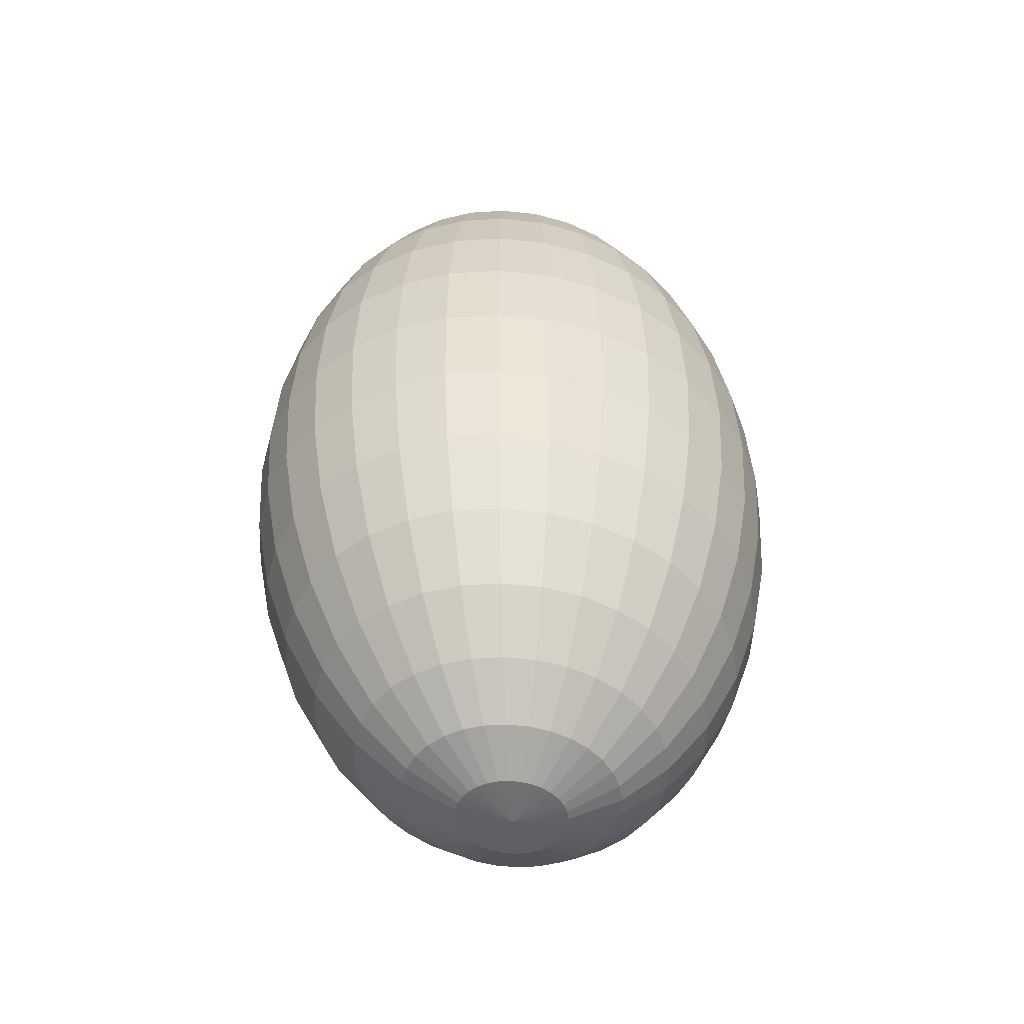
<metadata>
{"format":"obj","ext":"obj","renderer":"f3d","projection":"perspective","resolution":1024,"background":"white","views":[{"elev":-49.4,"azim":57.0,"up":"+Y"}]}
</metadata>
<code>
o Sphere
v 0 1.152 -0.1427
v 0 1.088 -0.2799
v 0 0.9798 -0.4063
v 0 0.8333 -0.5171
v 0 0.6547 -0.6081
v 0 0.451 -0.6757
v 0 0.2299 -0.7173
v 0 -0.6547 -0.6081
v 0 -0.8333 -0.5171
v 0 -0.9798 -0.4063
v 0.02552 1.152 -0.1399
v 0.05006 1.088 -0.2745
v 0.07268 0.9798 -0.3985
v 0.09251 0.8333 -0.5072
v 0.1088 0.6547 -0.5964
v 0.1209 0.451 -0.6627
v 0.1283 0.2299 -0.7035
v 0.1308 -0 -0.7173
v 0.1283 -0.2299 -0.7035
v 0.1209 -0.451 -0.6627
v 0.1088 -0.6547 -0.5964
v 0.09251 -0.8333 -0.5072
v 0.07268 -0.9798 -0.3985
v 0.05006 -1.088 -0.2745
v 0.02552 -1.152 -0.1399
v 0.05006 1.152 -0.1318
v 0.0982 1.088 -0.2586
v 0.1426 0.9798 -0.3754
v 0.1815 0.8333 -0.4778
v 0.2134 0.6547 -0.5618
v 0.2371 0.451 -0.6243
v 0.2517 0.2299 -0.6627
v 0.2566 -0 -0.6757
v 0.2517 -0.2299 -0.6627
v 0.2371 -0.451 -0.6243
v 0.2134 -0.6547 -0.5618
v 0.1815 -0.8333 -0.4778
v 0.1426 -0.9798 -0.3754
v 0.0982 -1.088 -0.2586
v 0.05006 -1.152 -0.1318
v 0.07268 1.152 -0.1186
v 0.1426 1.088 -0.2327
v 0.207 0.9798 -0.3378
v 0.2634 0.8333 -0.43
v 0.3098 0.6547 -0.5056
v 0.3442 0.451 -0.5618
v 0.3654 0.2299 -0.5964
v 0.3726 -0 -0.6081
v 0.3654 -0.2299 -0.5964
v 0.3442 -0.451 -0.5618
v 0.3098 -0.6547 -0.5056
v 0.2634 -0.8333 -0.43
v 0.207 -0.9798 -0.3378
v 0.1426 -1.088 -0.2327
v 0.07268 -1.152 -0.1186
v 0.09251 1.152 -0.1009
v 0.1815 1.088 -0.1979
v 0.2634 0.9798 -0.2873
v 0.3353 0.8333 -0.3657
v 0.3943 0.6547 -0.43
v 0.4381 0.451 -0.4778
v 0.4651 0.2299 -0.5072
v 0.4742 -0 -0.5171
v 0.4651 -0.2299 -0.5072
v 0.4381 -0.451 -0.4778
v 0.3943 -0.6547 -0.43
v 0.3353 -0.8333 -0.3657
v 0.2634 -0.9798 -0.2873
v 0.1815 -1.088 -0.1979
v 0.09251 -1.152 -0.1009
v 0.1088 1.152 -0.07927
v 0.2134 1.088 -0.1555
v 0.3098 0.9798 -0.2257
v 0.3943 0.8333 -0.2873
v 0.4636 0.6547 -0.3378
v 0.5151 0.451 -0.3754
v 0.5468 0.2299 -0.3985
v 0.5576 -0 -0.4063
v 0.5468 -0.2299 -0.3985
v 0.5151 -0.451 -0.3754
v 0.4636 -0.6547 -0.3378
v 0.3943 -0.8333 -0.2873
v 0.3098 -0.9798 -0.2257
v 0.2134 -1.088 -0.1555
v 0.1088 -1.152 -0.07927
v 0.1209 1.152 -0.0546
v 0.2371 1.088 -0.1071
v 0.3442 0.9798 -0.1555
v 0.4381 0.8333 -0.1979
v 0.5151 0.6547 -0.2327
v 0.5724 0.451 -0.2586
v 0.6076 0.2299 -0.2745
v 0.6195 -0 -0.2799
v 0.6076 -0.2299 -0.2745
v 0.5724 -0.451 -0.2586
v 0.5151 -0.6547 -0.2327
v 0.4381 -0.8333 -0.1979
v 0.3442 -0.9798 -0.1555
v 0.2371 -1.088 -0.1071
v 0.1209 -1.152 -0.0546
v 0.1283 1.152 -0.02784
v 0.2517 1.088 -0.0546
v 0.3654 0.9798 -0.07927
v 0.4651 0.8333 -0.1009
v 0.5468 0.6547 -0.1186
v 0.6076 0.451 -0.1318
v 0.6451 0.2299 -0.1399
v 0.6577 -0 -0.1427
v 0.6451 -0.2299 -0.1399
v 0.6076 -0.451 -0.1318
v 0.5468 -0.6547 -0.1186
v 0.4651 -0.8333 -0.1009
v 0.3654 -0.9798 -0.07927
v 0.2517 -1.088 -0.0546
v 0.1283 -1.152 -0.02784
v 0.1308 1.152 0
v 0.2566 1.088 0
v 0.3726 0.9798 0
v 0.4742 0.8333 0
v 0.5576 0.6547 0
v 0.6195 0.451 0
v 0.6577 0.2299 0
v 0.6706 -0 0
v 0.6577 -0.2299 0
v 0.6195 -0.451 0
v 0.5576 -0.6547 0
v 0.4742 -0.8333 0
v 0.3726 -0.9798 0
v 0.2566 -1.088 0
v 0.1308 -1.152 0
v 0.1283 1.152 0.02784
v 0.2517 1.088 0.0546
v 0.3654 0.9798 0.07927
v 0.4651 0.8333 0.1009
v 0.5468 0.6547 0.1186
v 0.6076 0.451 0.1318
v 0.6451 0.2299 0.1399
v 0.6577 -0 0.1427
v 0.6451 -0.2299 0.1399
v 0.6076 -0.451 0.1318
v 0.5468 -0.6547 0.1186
v 0.4651 -0.8333 0.1009
v 0.3654 -0.9798 0.07927
v 0.2517 -1.088 0.0546
v 0.1283 -1.152 0.02784
v 0.1209 1.152 0.0546
v 0.2371 1.088 0.1071
v 0.3442 0.9798 0.1555
v 0.4381 0.8333 0.1979
v 0.5151 0.6547 0.2327
v 0.5724 0.451 0.2586
v 0.6076 0.2299 0.2745
v 0.6195 -0 0.2799
v 0.6076 -0.2299 0.2745
v 0.5724 -0.451 0.2586
v 0.5151 -0.6547 0.2327
v 0.4381 -0.8333 0.1979
v 0.3442 -0.9798 0.1555
v 0.2371 -1.088 0.1071
v 0.1209 -1.152 0.0546
v 0.1088 1.152 0.07927
v 0.2134 1.088 0.1555
v 0.3098 0.9798 0.2257
v 0.3943 0.8333 0.2873
v 0.4636 0.6547 0.3378
v 0.5151 0.451 0.3754
v 0.5468 0.2299 0.3985
v 0.5576 -0 0.4063
v 0.5468 -0.2299 0.3985
v 0.5151 -0.451 0.3754
v 0.4636 -0.6547 0.3378
v 0.3943 -0.8333 0.2873
v 0.3098 -0.9798 0.2257
v 0.2134 -1.088 0.1555
v 0.1088 -1.152 0.07927
v 0.09251 1.152 0.1009
v 0.1815 1.088 0.1979
v 0.2634 0.9798 0.2873
v 0.3353 0.8333 0.3657
v 0.3943 0.6547 0.43
v 0.4381 0.451 0.4778
v 0.4651 0.2299 0.5072
v 0.4742 -0 0.5171
v 0.4651 -0.2299 0.5072
v 0.4381 -0.451 0.4778
v 0.3943 -0.6547 0.43
v 0.3353 -0.8333 0.3657
v 0.2634 -0.9798 0.2873
v 0.1815 -1.088 0.1979
v 0.09251 -1.152 0.1009
v 0.07268 1.152 0.1186
v 0.1426 1.088 0.2327
v 0.207 0.9798 0.3378
v 0.2634 0.8333 0.43
v 0.3098 0.6547 0.5056
v 0.3442 0.451 0.5618
v 0.3654 0.2299 0.5964
v 0.3726 -0 0.6081
v 0.3654 -0.2299 0.5964
v 0.3442 -0.451 0.5618
v 0.3098 -0.6547 0.5056
v 0.2634 -0.8333 0.43
v 0.207 -0.9798 0.3378
v 0.1426 -1.088 0.2327
v 0.07268 -1.152 0.1186
v 0.05006 1.152 0.1318
v 0.0982 1.088 0.2586
v 0.1426 0.9798 0.3754
v 0.1815 0.8333 0.4778
v 0.2134 0.6547 0.5618
v 0.2371 0.451 0.6243
v 0.2517 0.2299 0.6627
v 0.2566 -0 0.6757
v 0.2517 -0.2299 0.6627
v 0.2371 -0.451 0.6243
v 0.2134 -0.6547 0.5618
v 0.1815 -0.8333 0.4778
v 0.1426 -0.9798 0.3754
v 0.0982 -1.088 0.2586
v 0.05006 -1.152 0.1318
v 0.02552 1.152 0.1399
v 0.05006 1.088 0.2745
v 0.07268 0.9798 0.3985
v 0.09251 0.8333 0.5072
v 0.1088 0.6547 0.5964
v 0.1209 0.451 0.6627
v 0.1283 0.2299 0.7035
v 0.1308 -0 0.7173
v 0.1283 -0.2299 0.7035
v 0.1209 -0.451 0.6627
v 0.1088 -0.6547 0.5964
v 0.09251 -0.8333 0.5072
v 0.07268 -0.9798 0.3985
v 0.05006 -1.088 0.2745
v 0.02552 -1.152 0.1399
v 0 1.152 0.1427
v 0 1.088 0.2799
v 0 0.9798 0.4063
v 0 0.8333 0.5171
v 0 0.6547 0.6081
v 0 0.451 0.6757
v -0 0.2299 0.7173
v -0 -0 0.7314
v -0 -0.2299 0.7173
v -0 -0.451 0.6757
v 0 -0.6547 0.6081
v 0 -0.8333 0.5171
v 0 -0.9798 0.4063
v 0 -1.088 0.2799
v 0 -1.152 0.1427
v -0.02552 1.152 0.1399
v -0.05006 1.088 0.2745
v -0.07268 0.9798 0.3985
v -0.09251 0.8333 0.5072
v -0.1088 0.6547 0.5964
v -0.1209 0.451 0.6627
v -0.1283 0.2299 0.7035
v -0.1308 -0 0.7173
v -0.1283 -0.2299 0.7035
v -0.1209 -0.451 0.6627
v -0.1088 -0.6547 0.5964
v -0.09251 -0.8333 0.5072
v -0.07268 -0.9798 0.3985
v -0.05006 -1.088 0.2745
v -0.02552 -1.152 0.1399
v -0.05006 1.152 0.1318
v -0.0982 1.088 0.2586
v -0.1426 0.9798 0.3754
v -0.1815 0.8333 0.4778
v -0.2134 0.6547 0.5618
v -0.2371 0.451 0.6243
v -0.2517 0.2299 0.6627
v -0.2566 -0 0.6757
v -0.2517 -0.2299 0.6627
v -0.2371 -0.451 0.6243
v -0.2134 -0.6547 0.5618
v -0.1815 -0.8333 0.4778
v -0.1426 -0.9798 0.3754
v -0.0982 -1.088 0.2586
v -0.05006 -1.152 0.1318
v -0.07268 1.152 0.1186
v -0.1426 1.088 0.2327
v -0.207 0.9798 0.3378
v -0.2634 0.8333 0.43
v -0.3098 0.6547 0.5056
v -0.3442 0.451 0.5618
v -0.3654 0.2299 0.5964
v -0.3726 -0 0.6081
v -0.3654 -0.2299 0.5964
v -0.3442 -0.451 0.5618
v -0.3098 -0.6547 0.5056
v -0.2634 -0.8333 0.43
v -0.207 -0.9798 0.3378
v -0.1426 -1.088 0.2327
v -0.07268 -1.152 0.1186
v -0.09251 1.152 0.1009
v -0.1815 1.088 0.1979
v -0.2634 0.9798 0.2873
v -0.3353 0.8333 0.3657
v -0.3943 0.6547 0.43
v -0.4381 0.451 0.4778
v -0.4651 0.2299 0.5072
v -0.4742 -0 0.5171
v -0.4651 -0.2299 0.5072
v -0.4381 -0.451 0.4778
v -0.3943 -0.6547 0.43
v -0.3353 -0.8333 0.3657
v -0.2634 -0.9798 0.2873
v -0.1815 -1.088 0.1979
v -0.09251 -1.152 0.1009
v -0.1088 1.152 0.07927
v -0.2134 1.088 0.1555
v -0.3098 0.9798 0.2257
v -0.3943 0.8333 0.2873
v -0.4636 0.6547 0.3378
v -0.5151 0.451 0.3754
v -0.5468 0.2299 0.3985
v -0.5576 -0 0.4063
v -0.5468 -0.2299 0.3985
v -0.5151 -0.451 0.3754
v -0.4636 -0.6547 0.3378
v -0.3943 -0.8333 0.2873
v -0.3098 -0.9798 0.2257
v -0.2134 -1.088 0.1555
v -0.1088 -1.152 0.07927
v 0 1.165 0
v -0.1209 1.152 0.0546
v -0.2371 1.088 0.1071
v -0.3442 0.9798 0.1555
v -0.4381 0.8333 0.1979
v -0.5151 0.6547 0.2327
v -0.5724 0.451 0.2586
v -0.6076 0.2299 0.2745
v -0.6195 -0 0.2799
v -0.6076 -0.2299 0.2745
v -0.5724 -0.451 0.2586
v -0.5151 -0.6547 0.2327
v -0.4381 -0.8333 0.1979
v -0.3442 -0.9798 0.1555
v -0.2371 -1.088 0.1071
v -0.1209 -1.152 0.0546
v -0.1283 1.152 0.02784
v -0.2517 1.088 0.0546
v -0.3654 0.9798 0.07927
v -0.4651 0.8333 0.1009
v -0.5468 0.6547 0.1186
v -0.6076 0.451 0.1318
v -0.6451 0.2299 0.1399
v -0.6577 -0 0.1427
v -0.6451 -0.2299 0.1399
v -0.6076 -0.451 0.1318
v -0.5468 -0.6547 0.1186
v -0.4651 -0.8333 0.1009
v -0.3654 -0.9798 0.07927
v -0.2517 -1.088 0.0546
v -0.1283 -1.152 0.02784
v -0.1308 1.152 0
v -0.2566 1.088 0
v -0.3726 0.9798 0
v -0.4742 0.8333 0
v -0.5576 0.6547 0
v -0.6195 0.451 -0
v -0.6577 0.2299 -0
v -0.6706 -0 -0
v -0.6577 -0.2299 -0
v -0.6195 -0.451 -0
v -0.5576 -0.6547 0
v -0.4742 -0.8333 0
v -0.3726 -0.9798 0
v -0.2566 -1.088 0
v -0.1308 -1.152 0
v -0.1283 1.152 -0.02784
v -0.2517 1.088 -0.0546
v -0.3654 0.9798 -0.07927
v -0.4651 0.8333 -0.1009
v -0.5468 0.6547 -0.1186
v -0.6076 0.451 -0.1318
v -0.6451 0.2299 -0.1399
v -0.6577 -0 -0.1427
v -0.6451 -0.2299 -0.1399
v -0.6076 -0.451 -0.1318
v -0.5468 -0.6547 -0.1186
v -0.4651 -0.8333 -0.1009
v -0.3654 -0.9798 -0.07927
v -0.2517 -1.088 -0.0546
v -0.1283 -1.152 -0.02784
v -0.1209 1.152 -0.0546
v -0.2371 1.088 -0.1071
v -0.3442 0.9798 -0.1555
v -0.4381 0.8333 -0.1979
v -0.5151 0.6547 -0.2327
v -0.5724 0.451 -0.2586
v -0.6076 0.2299 -0.2745
v -0.6195 -0 -0.2799
v -0.6076 -0.2299 -0.2745
v -0.5724 -0.451 -0.2586
v -0.5151 -0.6547 -0.2327
v -0.4381 -0.8333 -0.1979
v -0.3442 -0.9798 -0.1555
v -0.2371 -1.088 -0.1071
v -0.1209 -1.152 -0.0546
v -0.1088 1.152 -0.07927
v -0.2134 1.088 -0.1555
v -0.3098 0.9798 -0.2257
v -0.3943 0.8333 -0.2873
v -0.4636 0.6547 -0.3378
v -0.5151 0.451 -0.3754
v -0.5468 0.2299 -0.3985
v -0.5576 -0 -0.4063
v -0.5468 -0.2299 -0.3985
v -0.5151 -0.451 -0.3754
v -0.4636 -0.6547 -0.3378
v -0.3943 -0.8333 -0.2873
v -0.3098 -0.9798 -0.2257
v -0.2134 -1.088 -0.1555
v -0.1088 -1.152 -0.07927
v -0.09251 1.152 -0.1009
v -0.1815 1.088 -0.1979
v -0.2634 0.9798 -0.2873
v -0.3353 0.8333 -0.3657
v -0.3943 0.6547 -0.43
v -0.4381 0.451 -0.4778
v -0.4651 0.2299 -0.5072
v -0.4742 -0 -0.5171
v -0.4651 -0.2299 -0.5072
v -0.4381 -0.451 -0.4778
v -0.3943 -0.6547 -0.43
v -0.3353 -0.8333 -0.3657
v -0.2634 -0.9798 -0.2873
v -0.1815 -1.088 -0.1979
v -0.09251 -1.152 -0.1009
v -0.07268 1.152 -0.1186
v -0.1426 1.088 -0.2327
v -0.207 0.9798 -0.3378
v -0.2634 0.8333 -0.43
v -0.3098 0.6547 -0.5056
v -0.3442 0.451 -0.5618
v -0.3654 0.2299 -0.5964
v -0.3726 -0 -0.6081
v -0.3654 -0.2299 -0.5964
v -0.3442 -0.451 -0.5618
v -0.3098 -0.6547 -0.5056
v -0.2634 -0.8333 -0.43
v -0.207 -0.9798 -0.3378
v -0.1426 -1.088 -0.2327
v -0.07268 -1.152 -0.1186
v -0.05006 1.152 -0.1318
v -0.0982 1.088 -0.2586
v -0.1426 0.9798 -0.3754
v -0.1815 0.8333 -0.4778
v -0.2134 0.6547 -0.5618
v -0.2371 0.451 -0.6243
v -0.2517 0.2299 -0.6627
v -0.2566 -0 -0.6757
v -0.2517 -0.2299 -0.6627
v -0.2371 -0.451 -0.6243
v -0.2134 -0.6547 -0.5618
v -0.1815 -0.8333 -0.4778
v -0.1426 -0.9798 -0.3754
v -0.0982 -1.088 -0.2586
v -0.05006 -1.152 -0.1318
v -0.02552 1.152 -0.1399
v -0.05006 1.088 -0.2745
v -0.07268 0.9798 -0.3985
v -0.09251 0.8333 -0.5072
v -0.1088 0.6547 -0.5964
v -0.1209 0.451 -0.6627
v -0.1283 0.2299 -0.7035
v -0.1308 -0 -0.7173
v -0.1283 -0.2299 -0.7035
v -0.1209 -0.451 -0.6627
v -0.1088 -0.6547 -0.5964
v -0.09251 -0.8333 -0.5072
v -0.07268 -0.9798 -0.3985
v -0.05006 -1.088 -0.2745
v -0.02552 -1.152 -0.1399
v 0 -0 -0.7314
v 0 -0.2299 -0.7173
v 0 -0.451 -0.6757
v 0 -1.088 -0.2799
v 0 -1.152 -0.1427
v 0 -1.165 0
f 2 1 11 12
f 479 478 19 20
f 3 2 12 13
f 8 479 20 21
f 4 3 13 14
f 9 8 21 22
f 5 4 14 15
f 10 9 22 23
f 6 5 15 16
f 480 10 23 24
f 7 6 16 17
f 481 480 24 25
f 477 7 17 18
f 1 326 11
f 482 481 25
f 478 477 18 19
f 11 326 26
f 482 25 40
f 19 18 33 34
f 12 11 26 27
f 20 19 34 35
f 13 12 27 28
f 21 20 35 36
f 14 13 28 29
f 22 21 36 37
f 15 14 29 30
f 23 22 37 38
f 16 15 30 31
f 24 23 38 39
f 17 16 31 32
f 25 24 39 40
f 18 17 32 33
f 30 29 44 45
f 38 37 52 53
f 31 30 45 46
f 39 38 53 54
f 32 31 46 47
f 40 39 54 55
f 33 32 47 48
f 26 326 41
f 482 40 55
f 34 33 48 49
f 27 26 41 42
f 35 34 49 50
f 28 27 42 43
f 36 35 50 51
f 29 28 43 44
f 37 36 51 52
f 49 48 63 64
f 42 41 56 57
f 50 49 64 65
f 43 42 57 58
f 51 50 65 66
f 44 43 58 59
f 52 51 66 67
f 45 44 59 60
f 53 52 67 68
f 46 45 60 61
f 54 53 68 69
f 47 46 61 62
f 55 54 69 70
f 48 47 62 63
f 41 326 56
f 482 55 70
f 68 67 82 83
f 61 60 75 76
f 69 68 83 84
f 62 61 76 77
f 70 69 84 85
f 63 62 77 78
f 56 326 71
f 482 70 85
f 64 63 78 79
f 57 56 71 72
f 65 64 79 80
f 58 57 72 73
f 66 65 80 81
f 59 58 73 74
f 67 66 81 82
f 60 59 74 75
f 72 71 86 87
f 80 79 94 95
f 73 72 87 88
f 81 80 95 96
f 74 73 88 89
f 82 81 96 97
f 75 74 89 90
f 83 82 97 98
f 76 75 90 91
f 84 83 98 99
f 77 76 91 92
f 85 84 99 100
f 78 77 92 93
f 71 326 86
f 482 85 100
f 79 78 93 94
f 91 90 105 106
f 99 98 113 114
f 92 91 106 107
f 100 99 114 115
f 93 92 107 108
f 86 326 101
f 482 100 115
f 94 93 108 109
f 87 86 101 102
f 95 94 109 110
f 88 87 102 103
f 96 95 110 111
f 89 88 103 104
f 97 96 111 112
f 90 89 104 105
f 98 97 112 113
f 110 109 124 125
f 103 102 117 118
f 111 110 125 126
f 104 103 118 119
f 112 111 126 127
f 105 104 119 120
f 113 112 127 128
f 106 105 120 121
f 114 113 128 129
f 107 106 121 122
f 115 114 129 130
f 108 107 122 123
f 101 326 116
f 482 115 130
f 109 108 123 124
f 102 101 116 117
f 129 128 143 144
f 122 121 136 137
f 130 129 144 145
f 123 122 137 138
f 116 326 131
f 482 130 145
f 124 123 138 139
f 117 116 131 132
f 125 124 139 140
f 118 117 132 133
f 126 125 140 141
f 119 118 133 134
f 127 126 141 142
f 120 119 134 135
f 128 127 142 143
f 121 120 135 136
f 141 140 155 156
f 134 133 148 149
f 142 141 156 157
f 135 134 149 150
f 143 142 157 158
f 136 135 150 151
f 144 143 158 159
f 137 136 151 152
f 145 144 159 160
f 138 137 152 153
f 131 326 146
f 482 145 160
f 139 138 153 154
f 132 131 146 147
f 140 139 154 155
f 133 132 147 148
f 160 159 174 175
f 153 152 167 168
f 146 326 161
f 482 160 175
f 154 153 168 169
f 147 146 161 162
f 155 154 169 170
f 148 147 162 163
f 156 155 170 171
f 149 148 163 164
f 157 156 171 172
f 150 149 164 165
f 158 157 172 173
f 151 150 165 166
f 159 158 173 174
f 152 151 166 167
f 164 163 178 179
f 172 171 186 187
f 165 164 179 180
f 173 172 187 188
f 166 165 180 181
f 174 173 188 189
f 167 166 181 182
f 175 174 189 190
f 168 167 182 183
f 161 326 176
f 482 175 190
f 169 168 183 184
f 162 161 176 177
f 170 169 184 185
f 163 162 177 178
f 171 170 185 186
f 183 182 197 198
f 176 326 191
f 482 190 205
f 184 183 198 199
f 177 176 191 192
f 185 184 199 200
f 178 177 192 193
f 186 185 200 201
f 179 178 193 194
f 187 186 201 202
f 180 179 194 195
f 188 187 202 203
f 181 180 195 196
f 189 188 203 204
f 182 181 196 197
f 190 189 204 205
f 202 201 216 217
f 195 194 209 210
f 203 202 217 218
f 196 195 210 211
f 204 203 218 219
f 197 196 211 212
f 205 204 219 220
f 198 197 212 213
f 191 326 206
f 482 205 220
f 199 198 213 214
f 192 191 206 207
f 200 199 214 215
f 193 192 207 208
f 201 200 215 216
f 194 193 208 209
f 206 326 221
f 482 220 235
f 214 213 228 229
f 207 206 221 222
f 215 214 229 230
f 208 207 222 223
f 216 215 230 231
f 209 208 223 224
f 217 216 231 232
f 210 209 224 225
f 218 217 232 233
f 211 210 225 226
f 219 218 233 234
f 212 211 226 227
f 220 219 234 235
f 213 212 227 228
f 225 224 239 240
f 233 232 247 248
f 226 225 240 241
f 234 233 248 249
f 227 226 241 242
f 235 234 249 250
f 228 227 242 243
f 221 326 236
f 482 235 250
f 229 228 243 244
f 222 221 236 237
f 230 229 244 245
f 223 222 237 238
f 231 230 245 246
f 224 223 238 239
f 232 231 246 247
f 244 243 258 259
f 237 236 251 252
f 245 244 259 260
f 238 237 252 253
f 246 245 260 261
f 239 238 253 254
f 247 246 261 262
f 240 239 254 255
f 248 247 262 263
f 241 240 255 256
f 249 248 263 264
f 242 241 256 257
f 250 249 264 265
f 243 242 257 258
f 236 326 251
f 482 250 265
f 263 262 277 278
f 256 255 270 271
f 264 263 278 279
f 257 256 271 272
f 265 264 279 280
f 258 257 272 273
f 251 326 266
f 482 265 280
f 259 258 273 274
f 252 251 266 267
f 260 259 274 275
f 253 252 267 268
f 261 260 275 276
f 254 253 268 269
f 262 261 276 277
f 255 254 269 270
f 275 274 289 290
f 268 267 282 283
f 276 275 290 291
f 269 268 283 284
f 277 276 291 292
f 270 269 284 285
f 278 277 292 293
f 271 270 285 286
f 279 278 293 294
f 272 271 286 287
f 280 279 294 295
f 273 272 287 288
f 266 326 281
f 482 280 295
f 274 273 288 289
f 267 266 281 282
f 294 293 308 309
f 287 286 301 302
f 295 294 309 310
f 288 287 302 303
f 281 326 296
f 482 295 310
f 289 288 303 304
f 282 281 296 297
f 290 289 304 305
f 283 282 297 298
f 291 290 305 306
f 284 283 298 299
f 292 291 306 307
f 285 284 299 300
f 293 292 307 308
f 286 285 300 301
f 298 297 312 313
f 306 305 320 321
f 299 298 313 314
f 307 306 321 322
f 300 299 314 315
f 308 307 322 323
f 301 300 315 316
f 309 308 323 324
f 302 301 316 317
f 310 309 324 325
f 303 302 317 318
f 296 326 311
f 482 310 325
f 304 303 318 319
f 297 296 311 312
f 305 304 319 320
f 317 316 332 333
f 325 324 340 341
f 318 317 333 334
f 311 326 327
f 482 325 341
f 319 318 334 335
f 312 311 327 328
f 320 319 335 336
f 313 312 328 329
f 321 320 336 337
f 314 313 329 330
f 322 321 337 338
f 315 314 330 331
f 323 322 338 339
f 316 315 331 332
f 324 323 339 340
f 337 336 351 352
f 330 329 344 345
f 338 337 352 353
f 331 330 345 346
f 339 338 353 354
f 332 331 346 347
f 340 339 354 355
f 333 332 347 348
f 341 340 355 356
f 334 333 348 349
f 327 326 342
f 482 341 356
f 335 334 349 350
f 328 327 342 343
f 336 335 350 351
f 329 328 343 344
f 356 355 370 371
f 349 348 363 364
f 342 326 357
f 482 356 371
f 350 349 364 365
f 343 342 357 358
f 351 350 365 366
f 344 343 358 359
f 352 351 366 367
f 345 344 359 360
f 353 352 367 368
f 346 345 360 361
f 354 353 368 369
f 347 346 361 362
f 355 354 369 370
f 348 347 362 363
f 360 359 374 375
f 368 367 382 383
f 361 360 375 376
f 369 368 383 384
f 362 361 376 377
f 370 369 384 385
f 363 362 377 378
f 371 370 385 386
f 364 363 378 379
f 357 326 372
f 482 371 386
f 365 364 379 380
f 358 357 372 373
f 366 365 380 381
f 359 358 373 374
f 367 366 381 382
f 379 378 393 394
f 372 326 387
f 482 386 401
f 380 379 394 395
f 373 372 387 388
f 381 380 395 396
f 374 373 388 389
f 382 381 396 397
f 375 374 389 390
f 383 382 397 398
f 376 375 390 391
f 384 383 398 399
f 377 376 391 392
f 385 384 399 400
f 378 377 392 393
f 386 385 400 401
f 398 397 412 413
f 391 390 405 406
f 399 398 413 414
f 392 391 406 407
f 400 399 414 415
f 393 392 407 408
f 401 400 415 416
f 394 393 408 409
f 387 326 402
f 482 401 416
f 395 394 409 410
f 388 387 402 403
f 396 395 410 411
f 389 388 403 404
f 397 396 411 412
f 390 389 404 405
f 482 416 431
f 410 409 424 425
f 403 402 417 418
f 411 410 425 426
f 404 403 418 419
f 412 411 426 427
f 405 404 419 420
f 413 412 427 428
f 406 405 420 421
f 414 413 428 429
f 407 406 421 422
f 415 414 429 430
f 408 407 422 423
f 416 415 430 431
f 409 408 423 424
f 402 326 417
f 429 428 443 444
f 422 421 436 437
f 430 429 444 445
f 423 422 437 438
f 431 430 445 446
f 424 423 438 439
f 417 326 432
f 482 431 446
f 425 424 439 440
f 418 417 432 433
f 426 425 440 441
f 419 418 433 434
f 427 426 441 442
f 420 419 434 435
f 428 427 442 443
f 421 420 435 436
f 433 432 447 448
f 441 440 455 456
f 434 433 448 449
f 442 441 456 457
f 435 434 449 450
f 443 442 457 458
f 436 435 450 451
f 444 443 458 459
f 437 436 451 452
f 445 444 459 460
f 438 437 452 453
f 446 445 460 461
f 439 438 453 454
f 432 326 447
f 482 446 461
f 440 439 454 455
f 452 451 466 467
f 460 459 474 475
f 453 452 467 468
f 461 460 475 476
f 454 453 468 469
f 447 326 462
f 482 461 476
f 455 454 469 470
f 448 447 462 463
f 456 455 470 471
f 449 448 463 464
f 457 456 471 472
f 450 449 464 465
f 458 457 472 473
f 451 450 465 466
f 459 458 473 474
f 471 470 478 479
f 464 463 2 3
f 472 471 479 8
f 465 464 3 4
f 473 472 8 9
f 466 465 4 5
f 474 473 9 10
f 467 466 5 6
f 475 474 10 480
f 468 467 6 7
f 476 475 480 481
f 469 468 7 477
f 462 326 1
f 482 476 481
f 470 469 477 478
f 463 462 1 2

</code>
